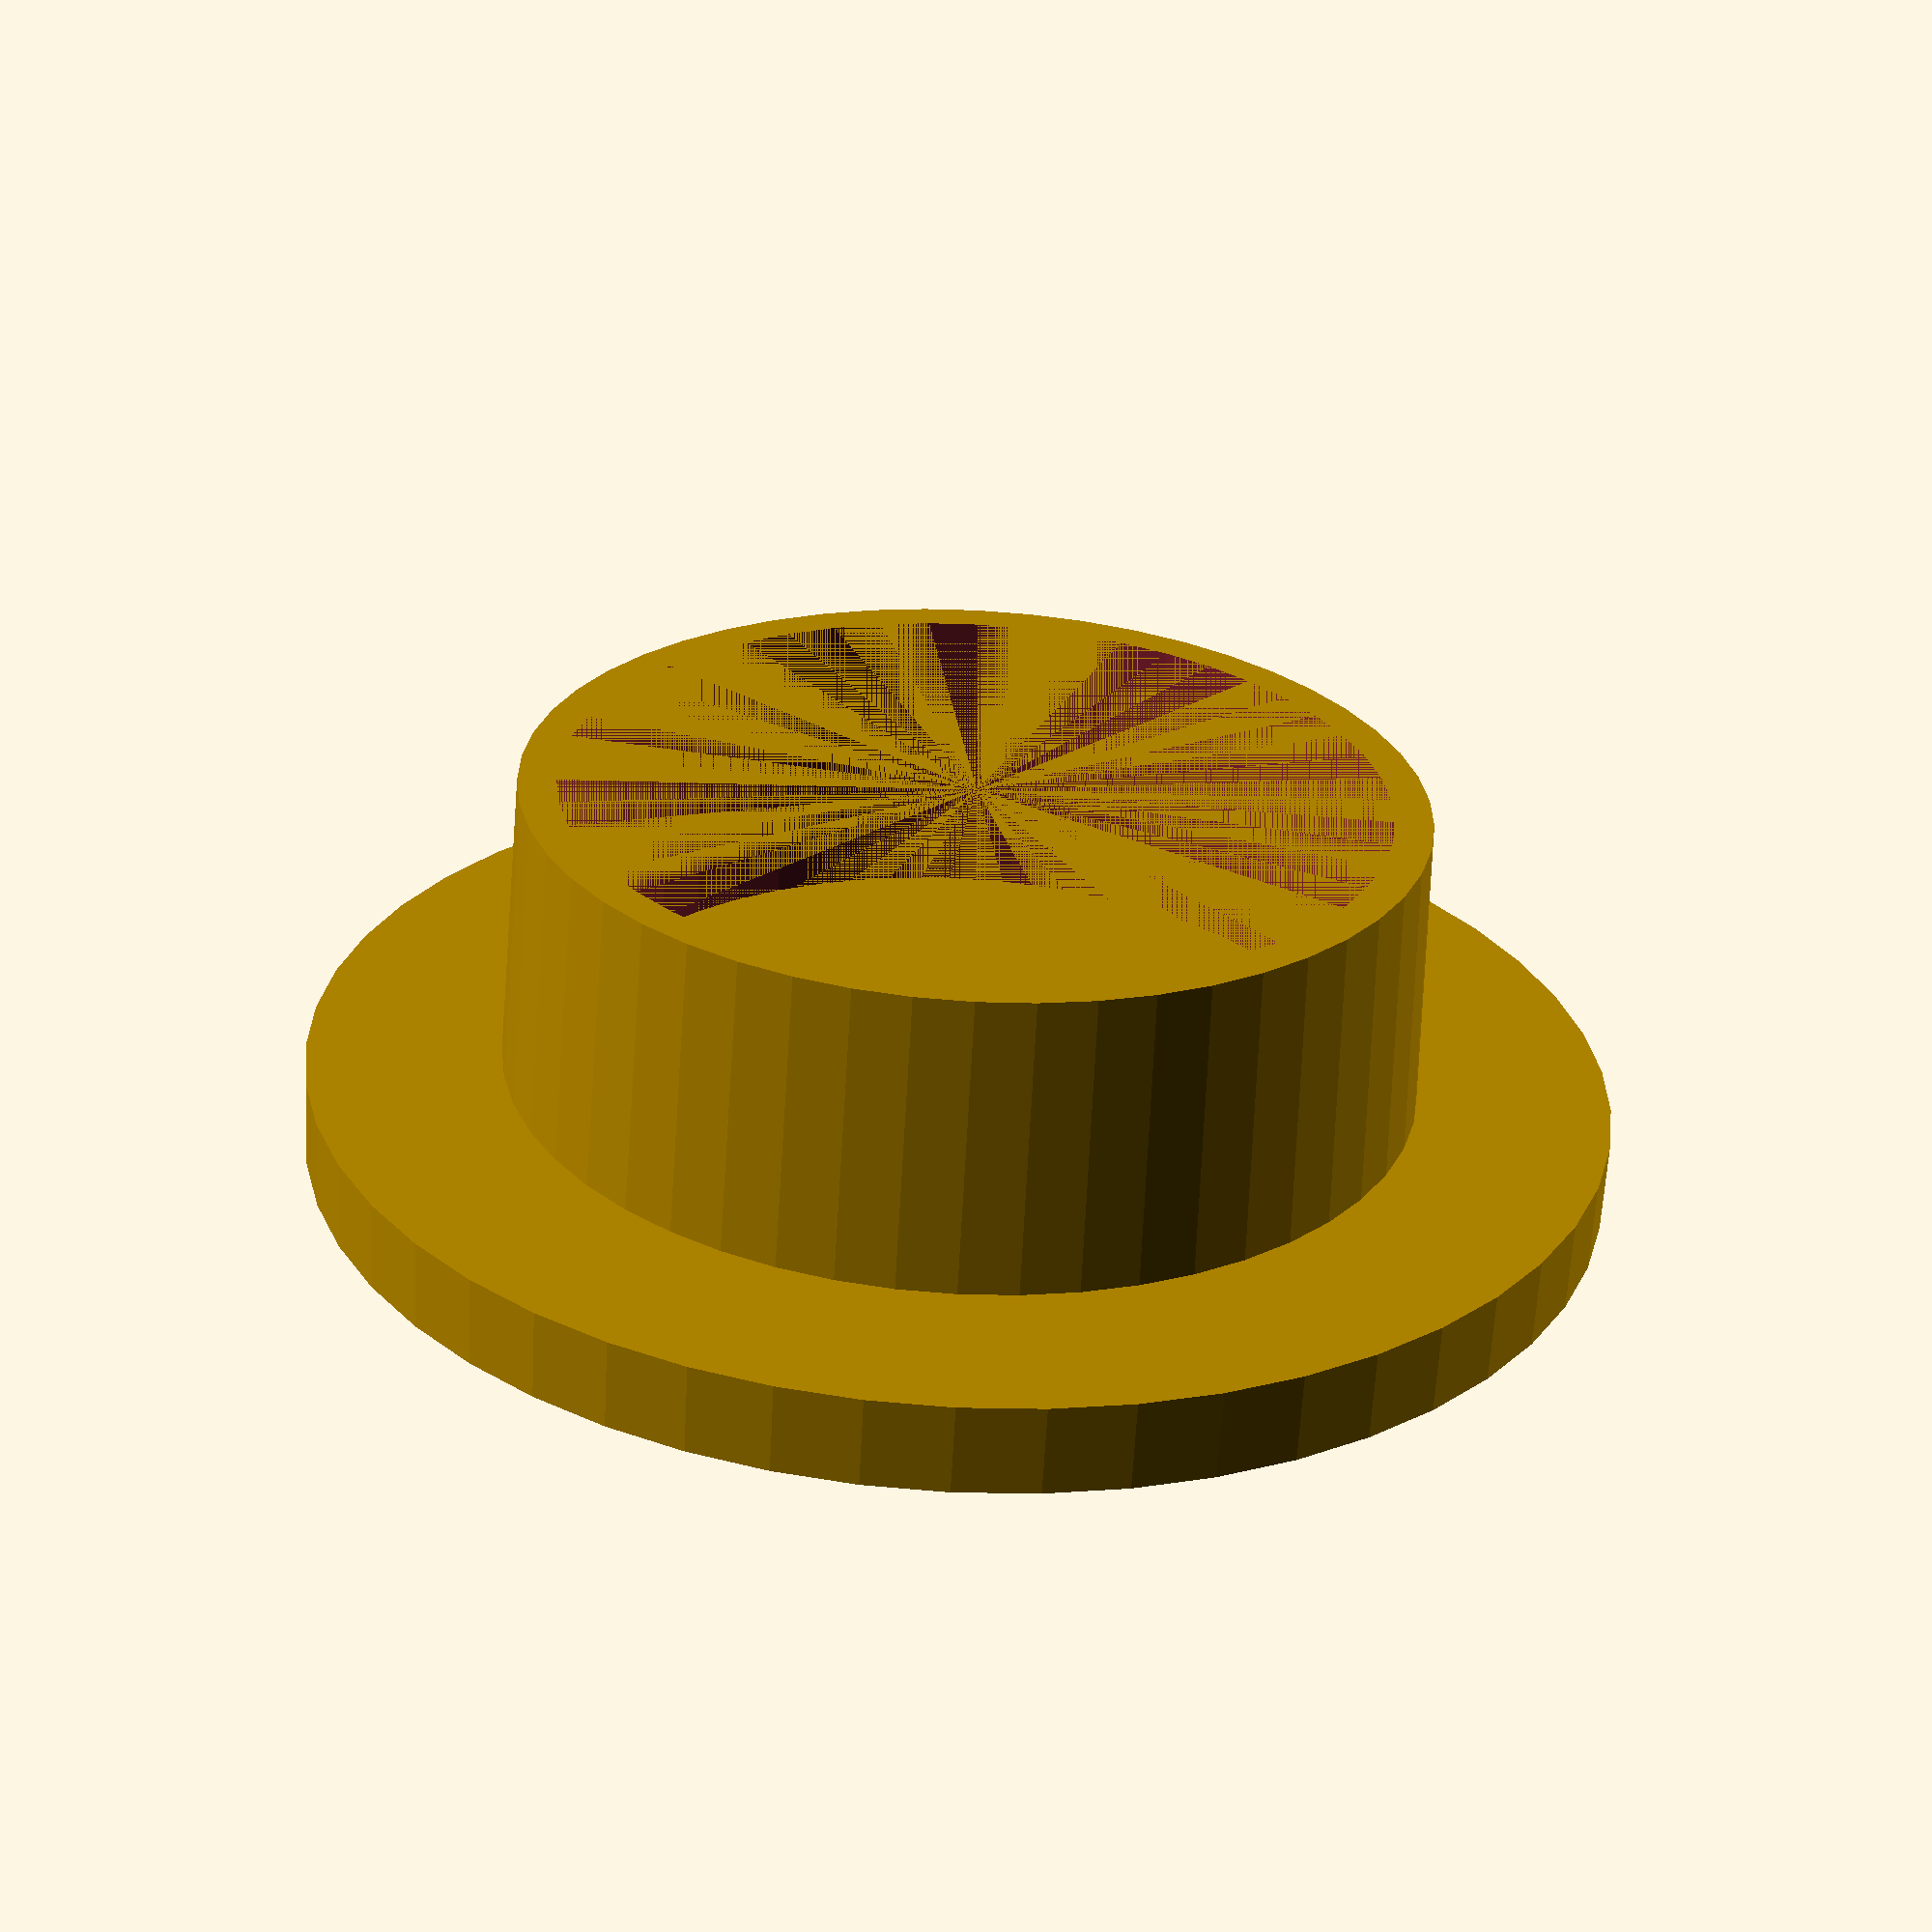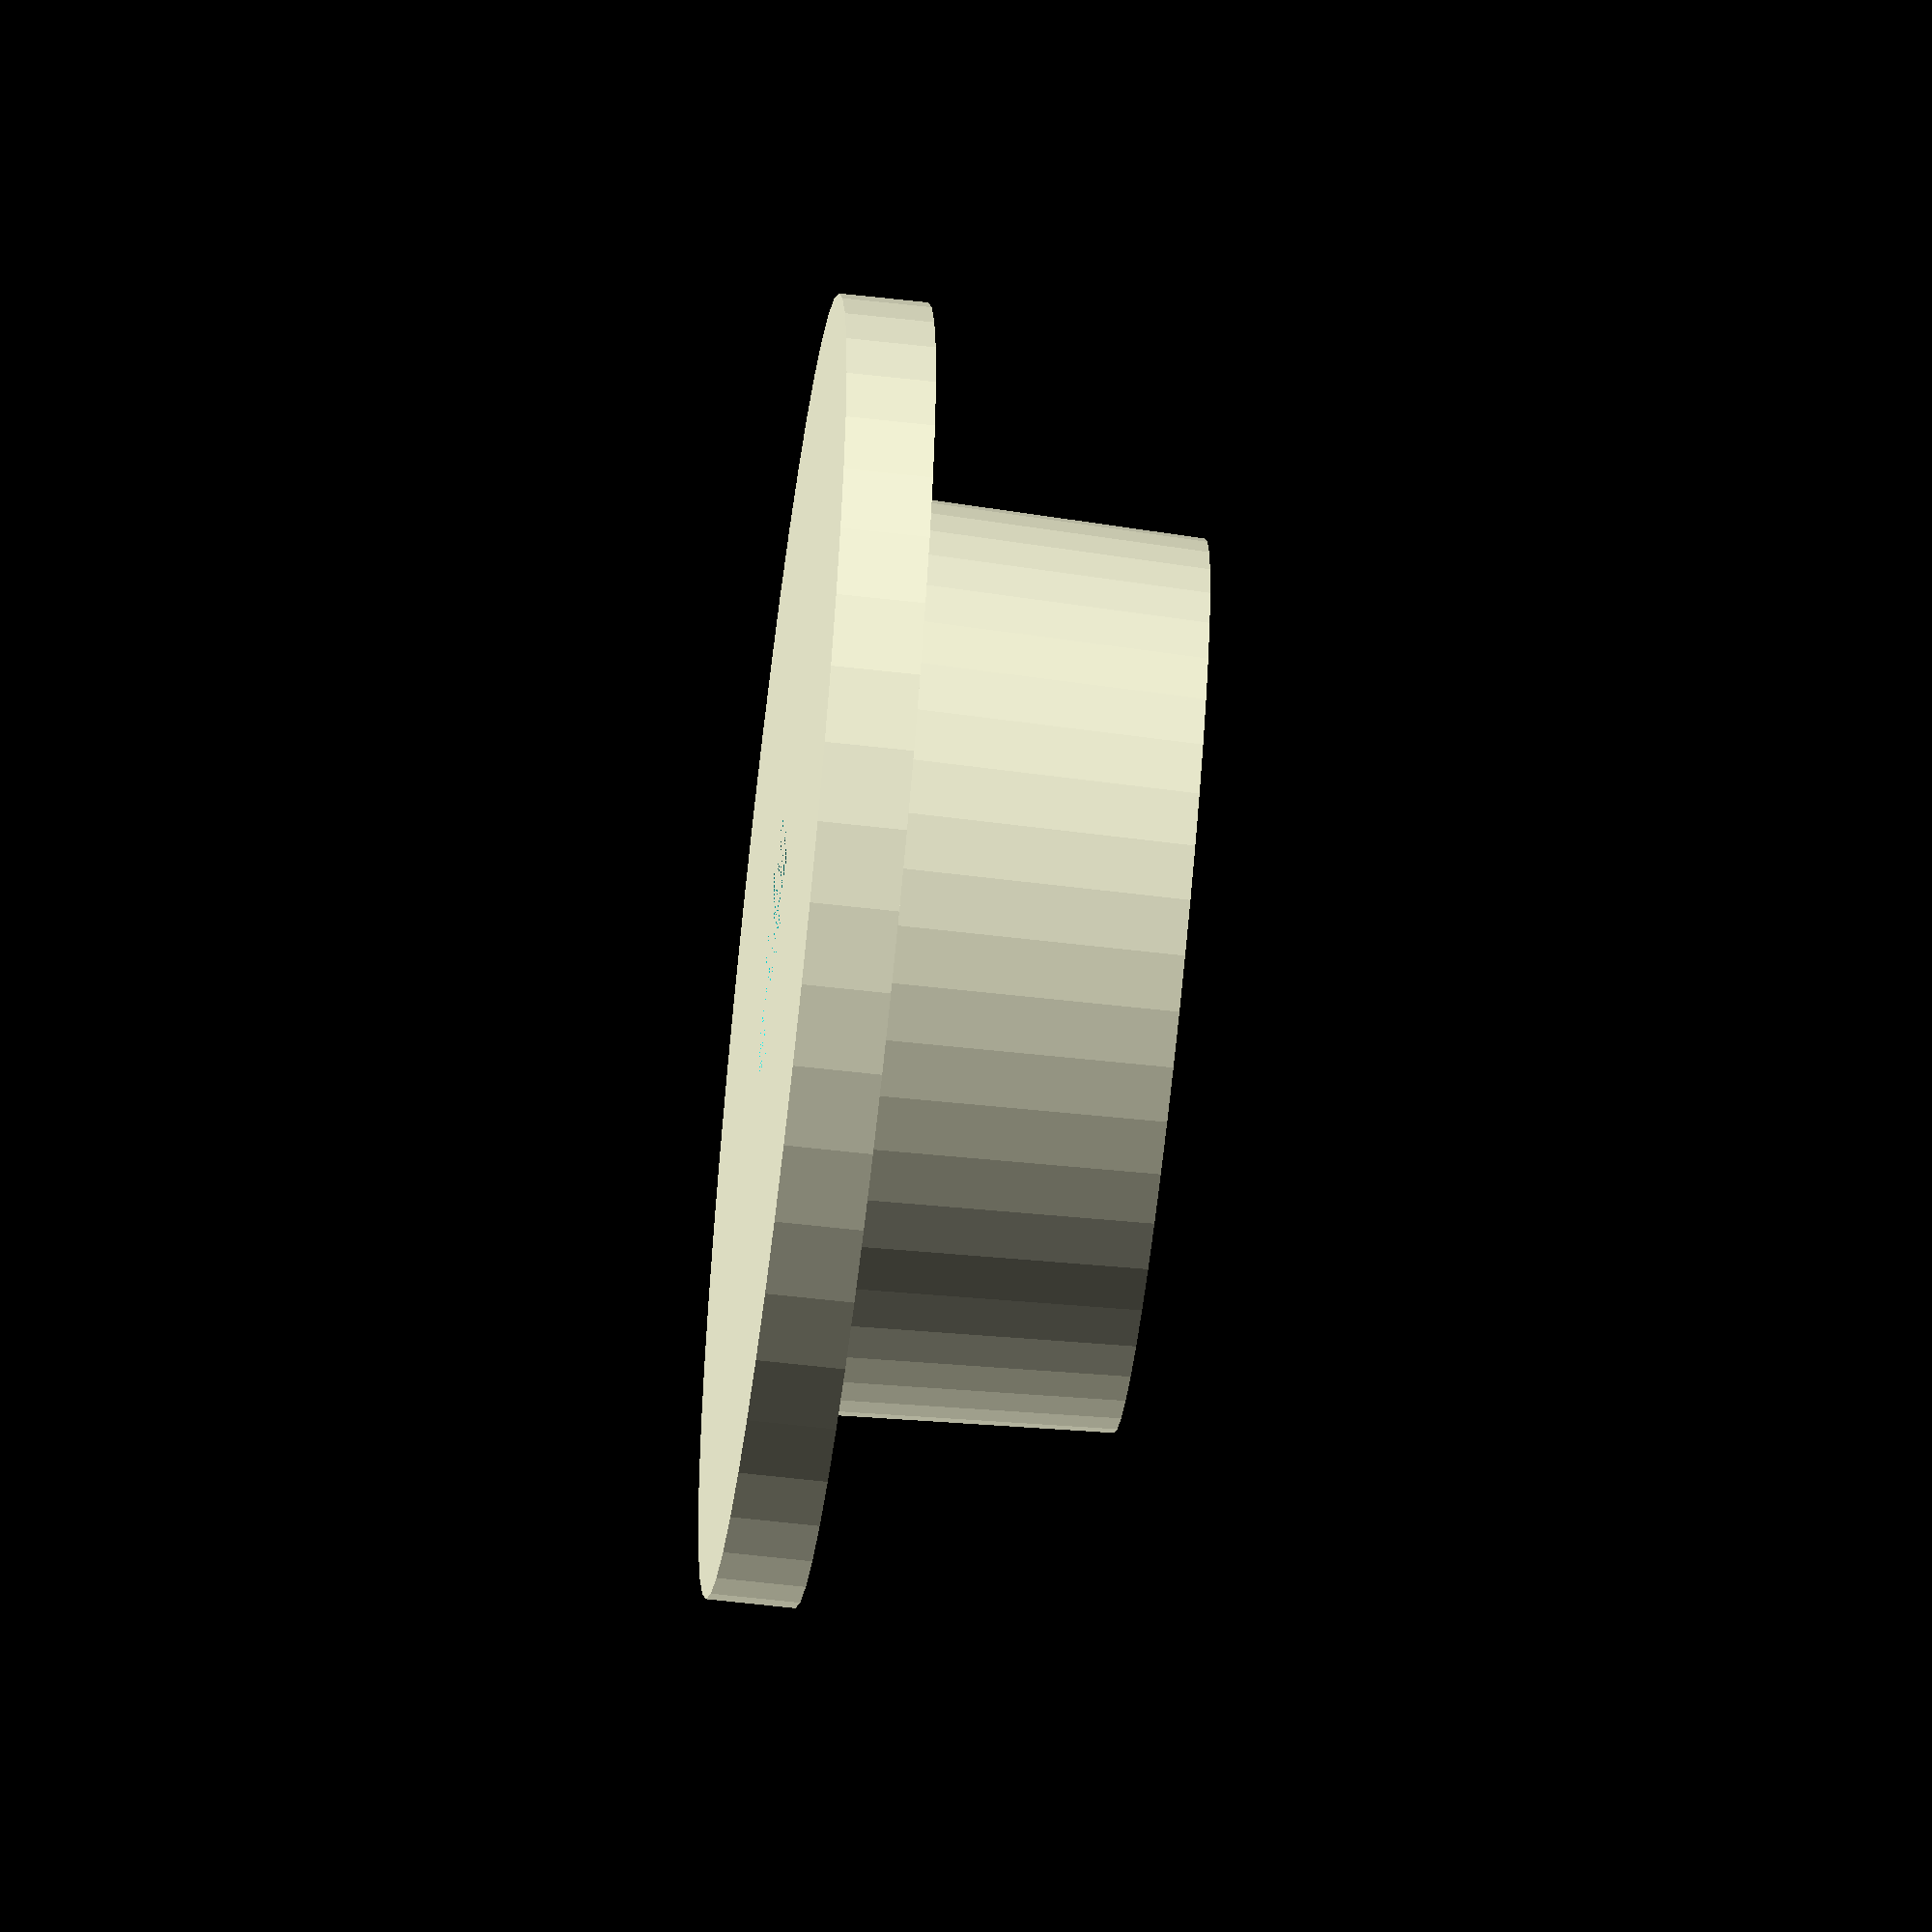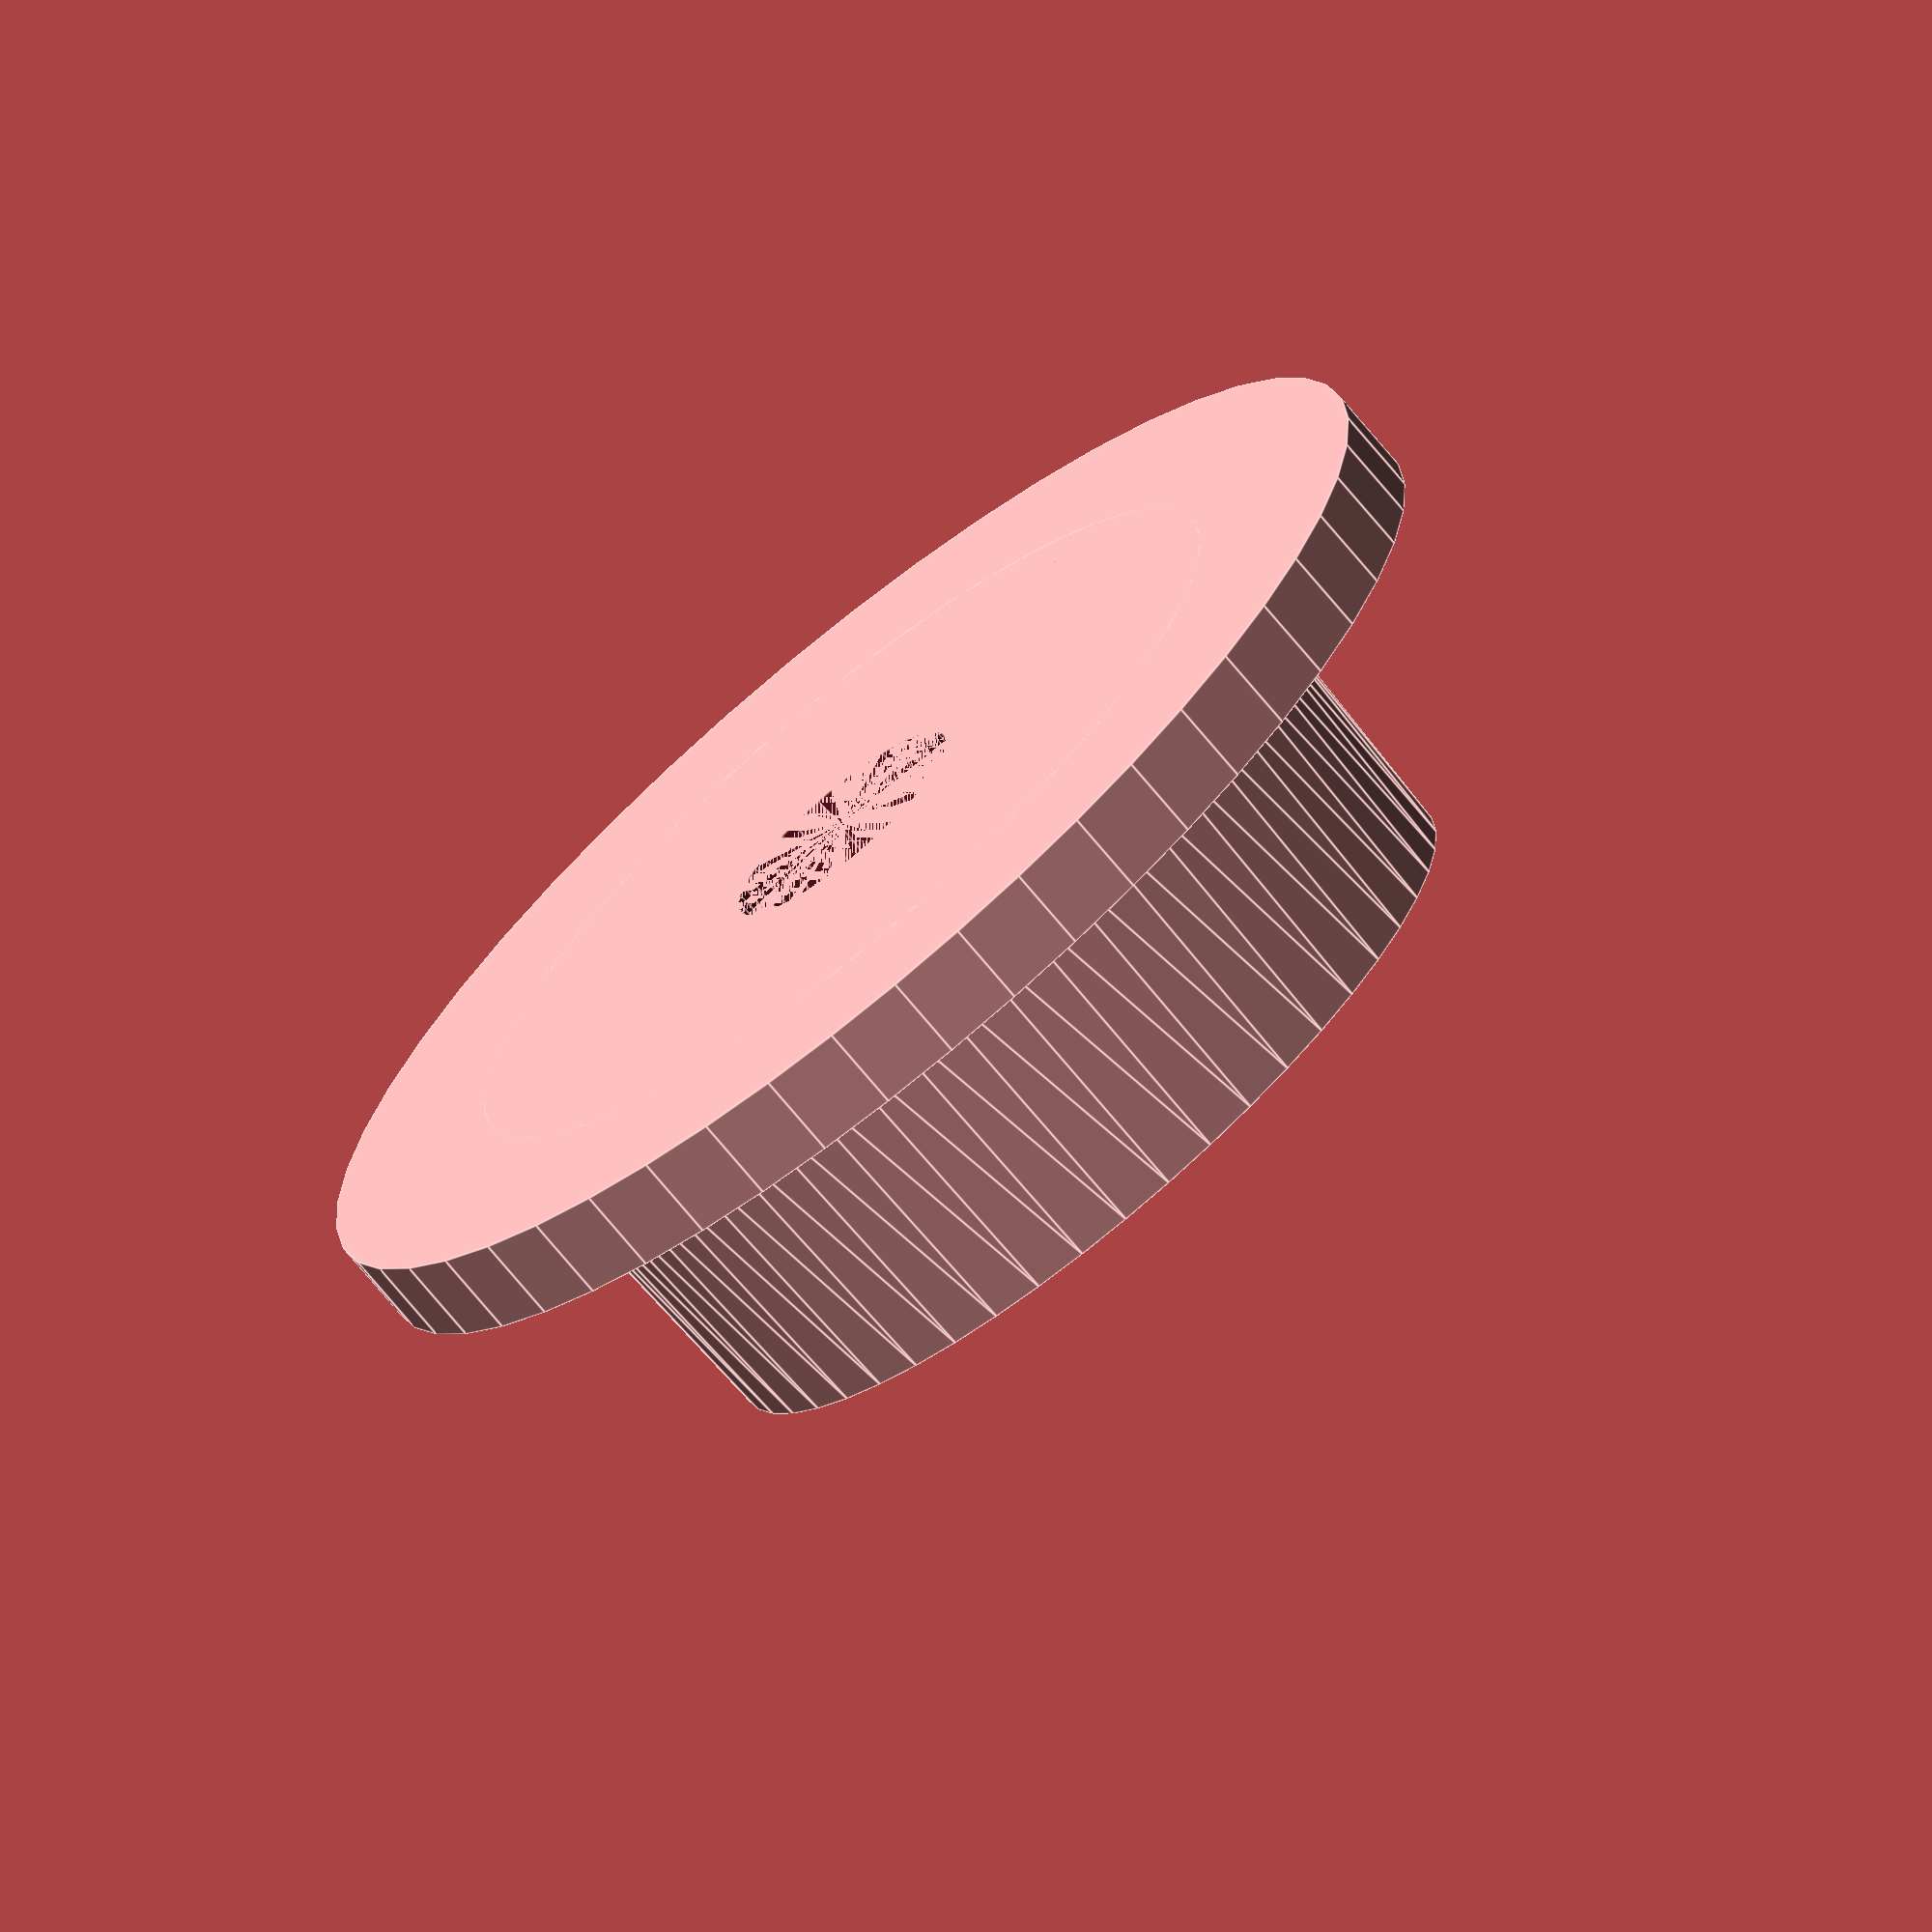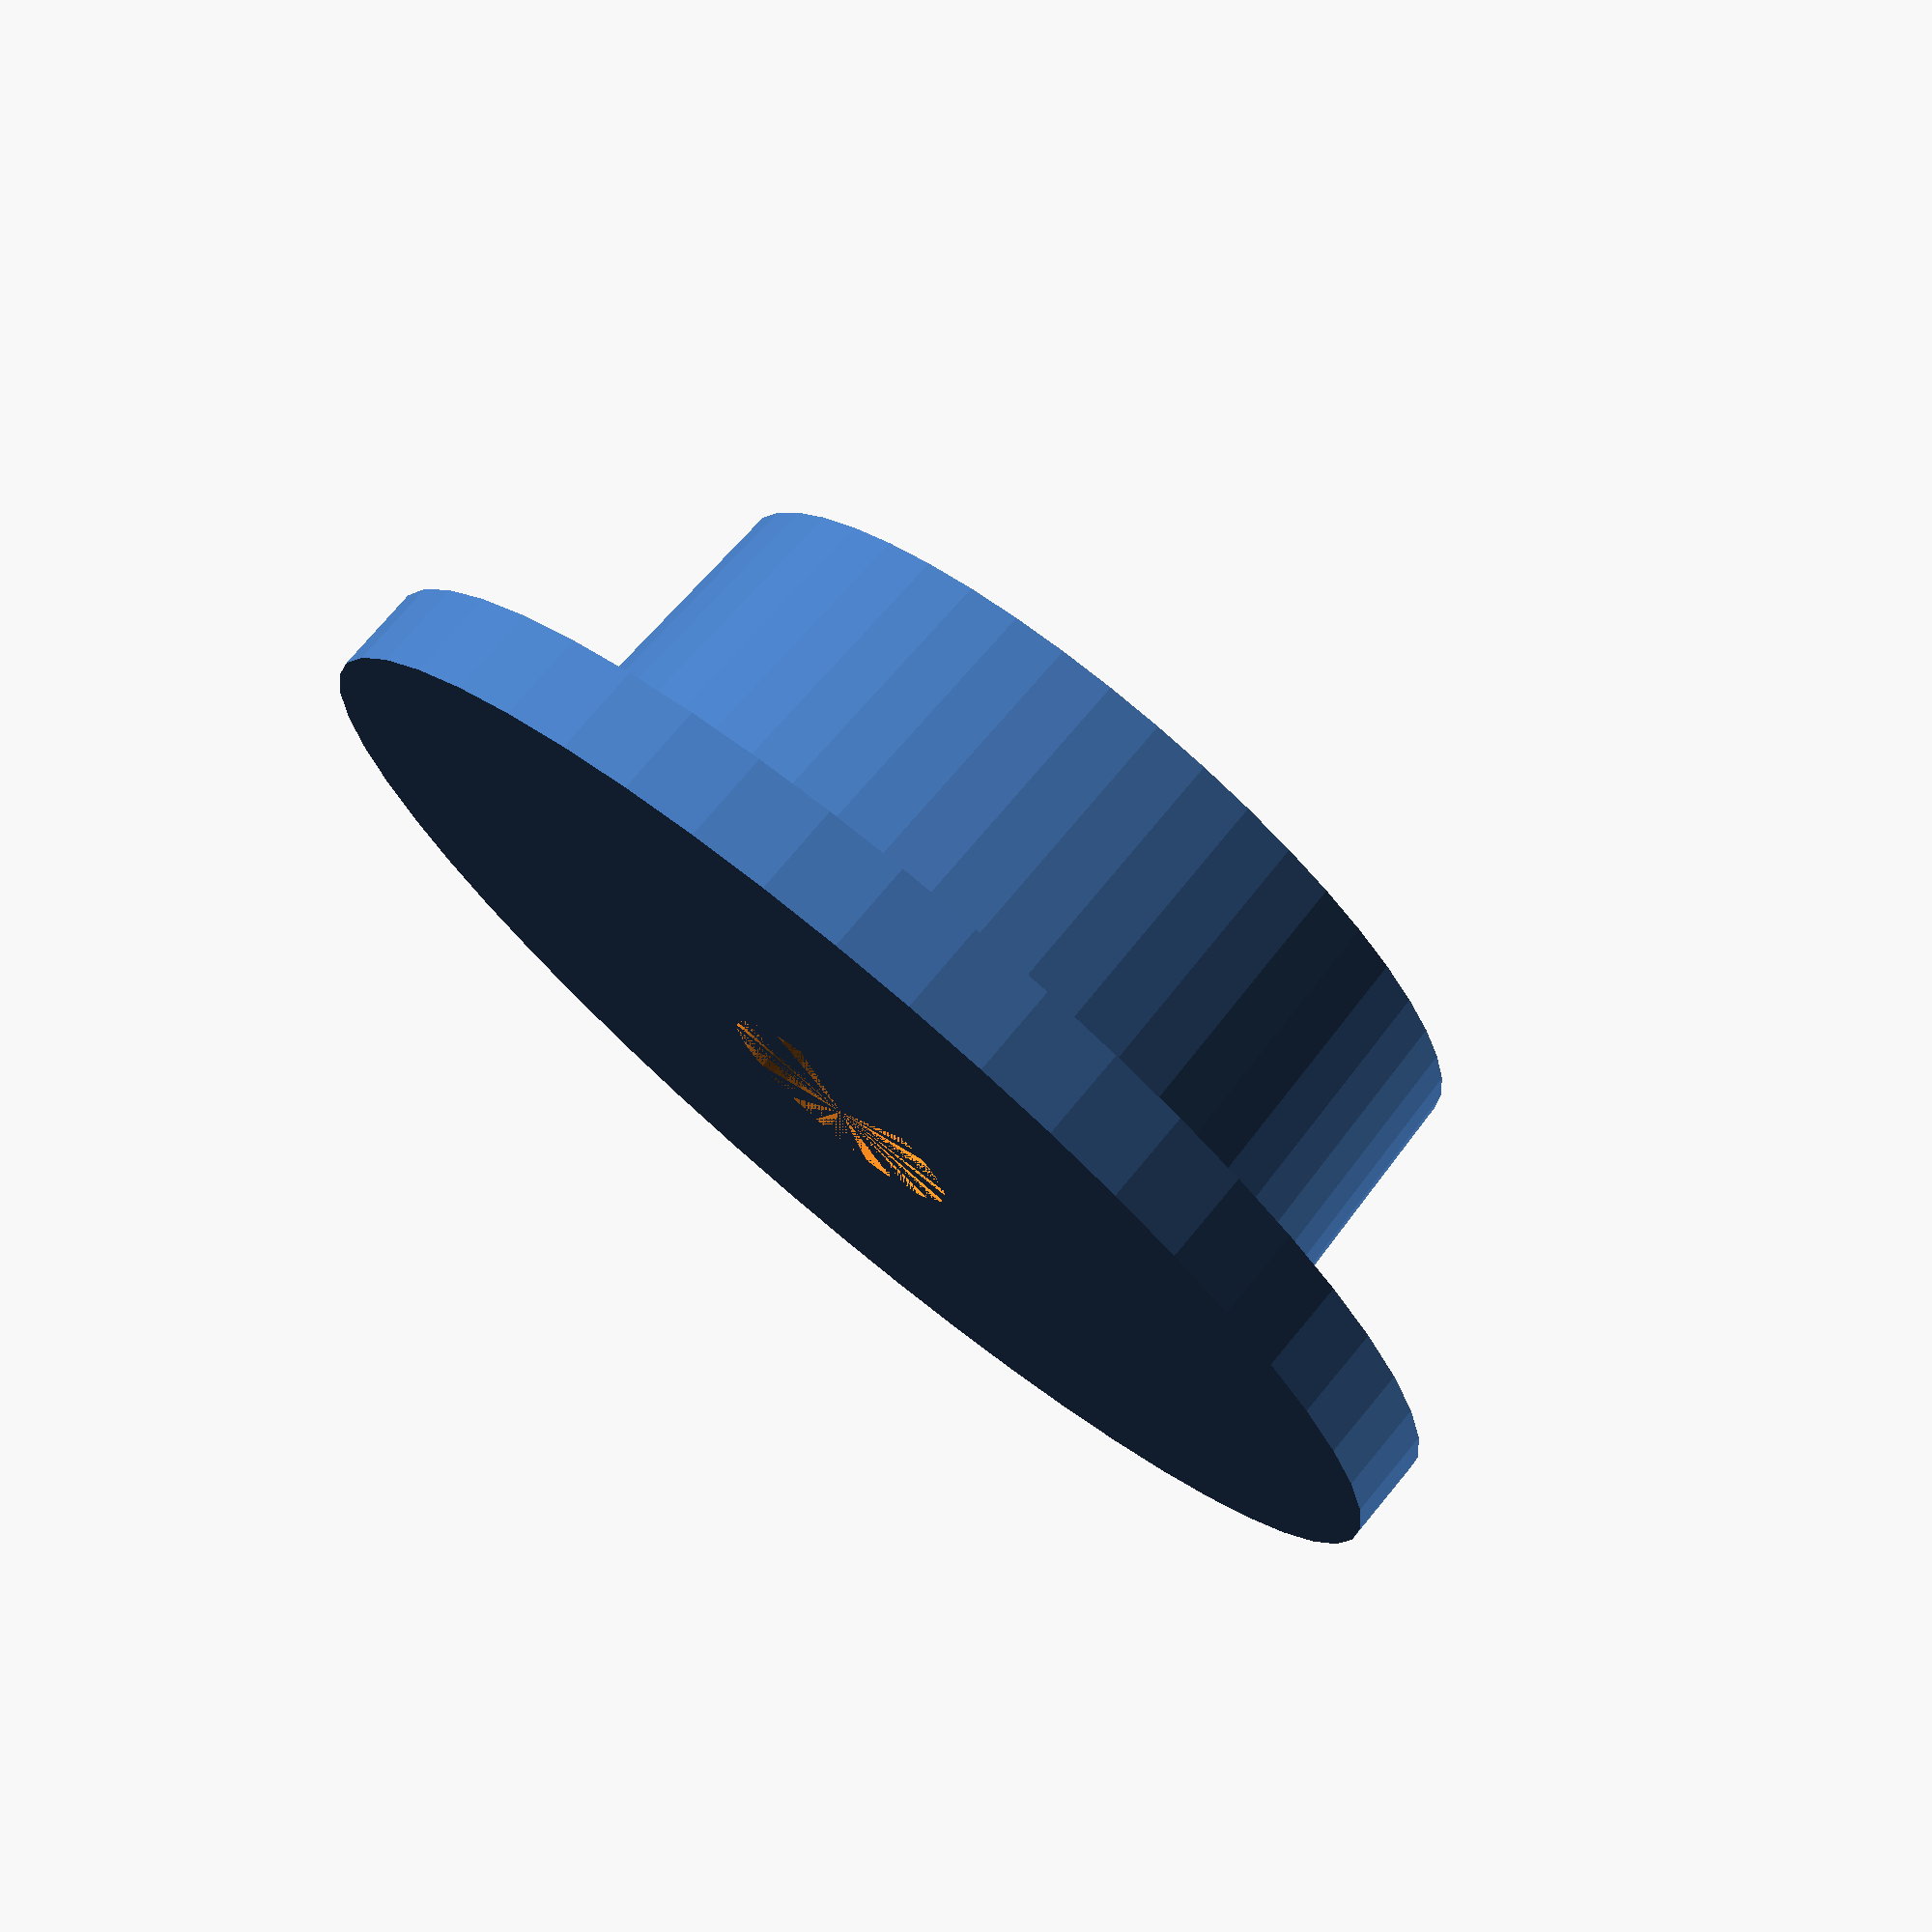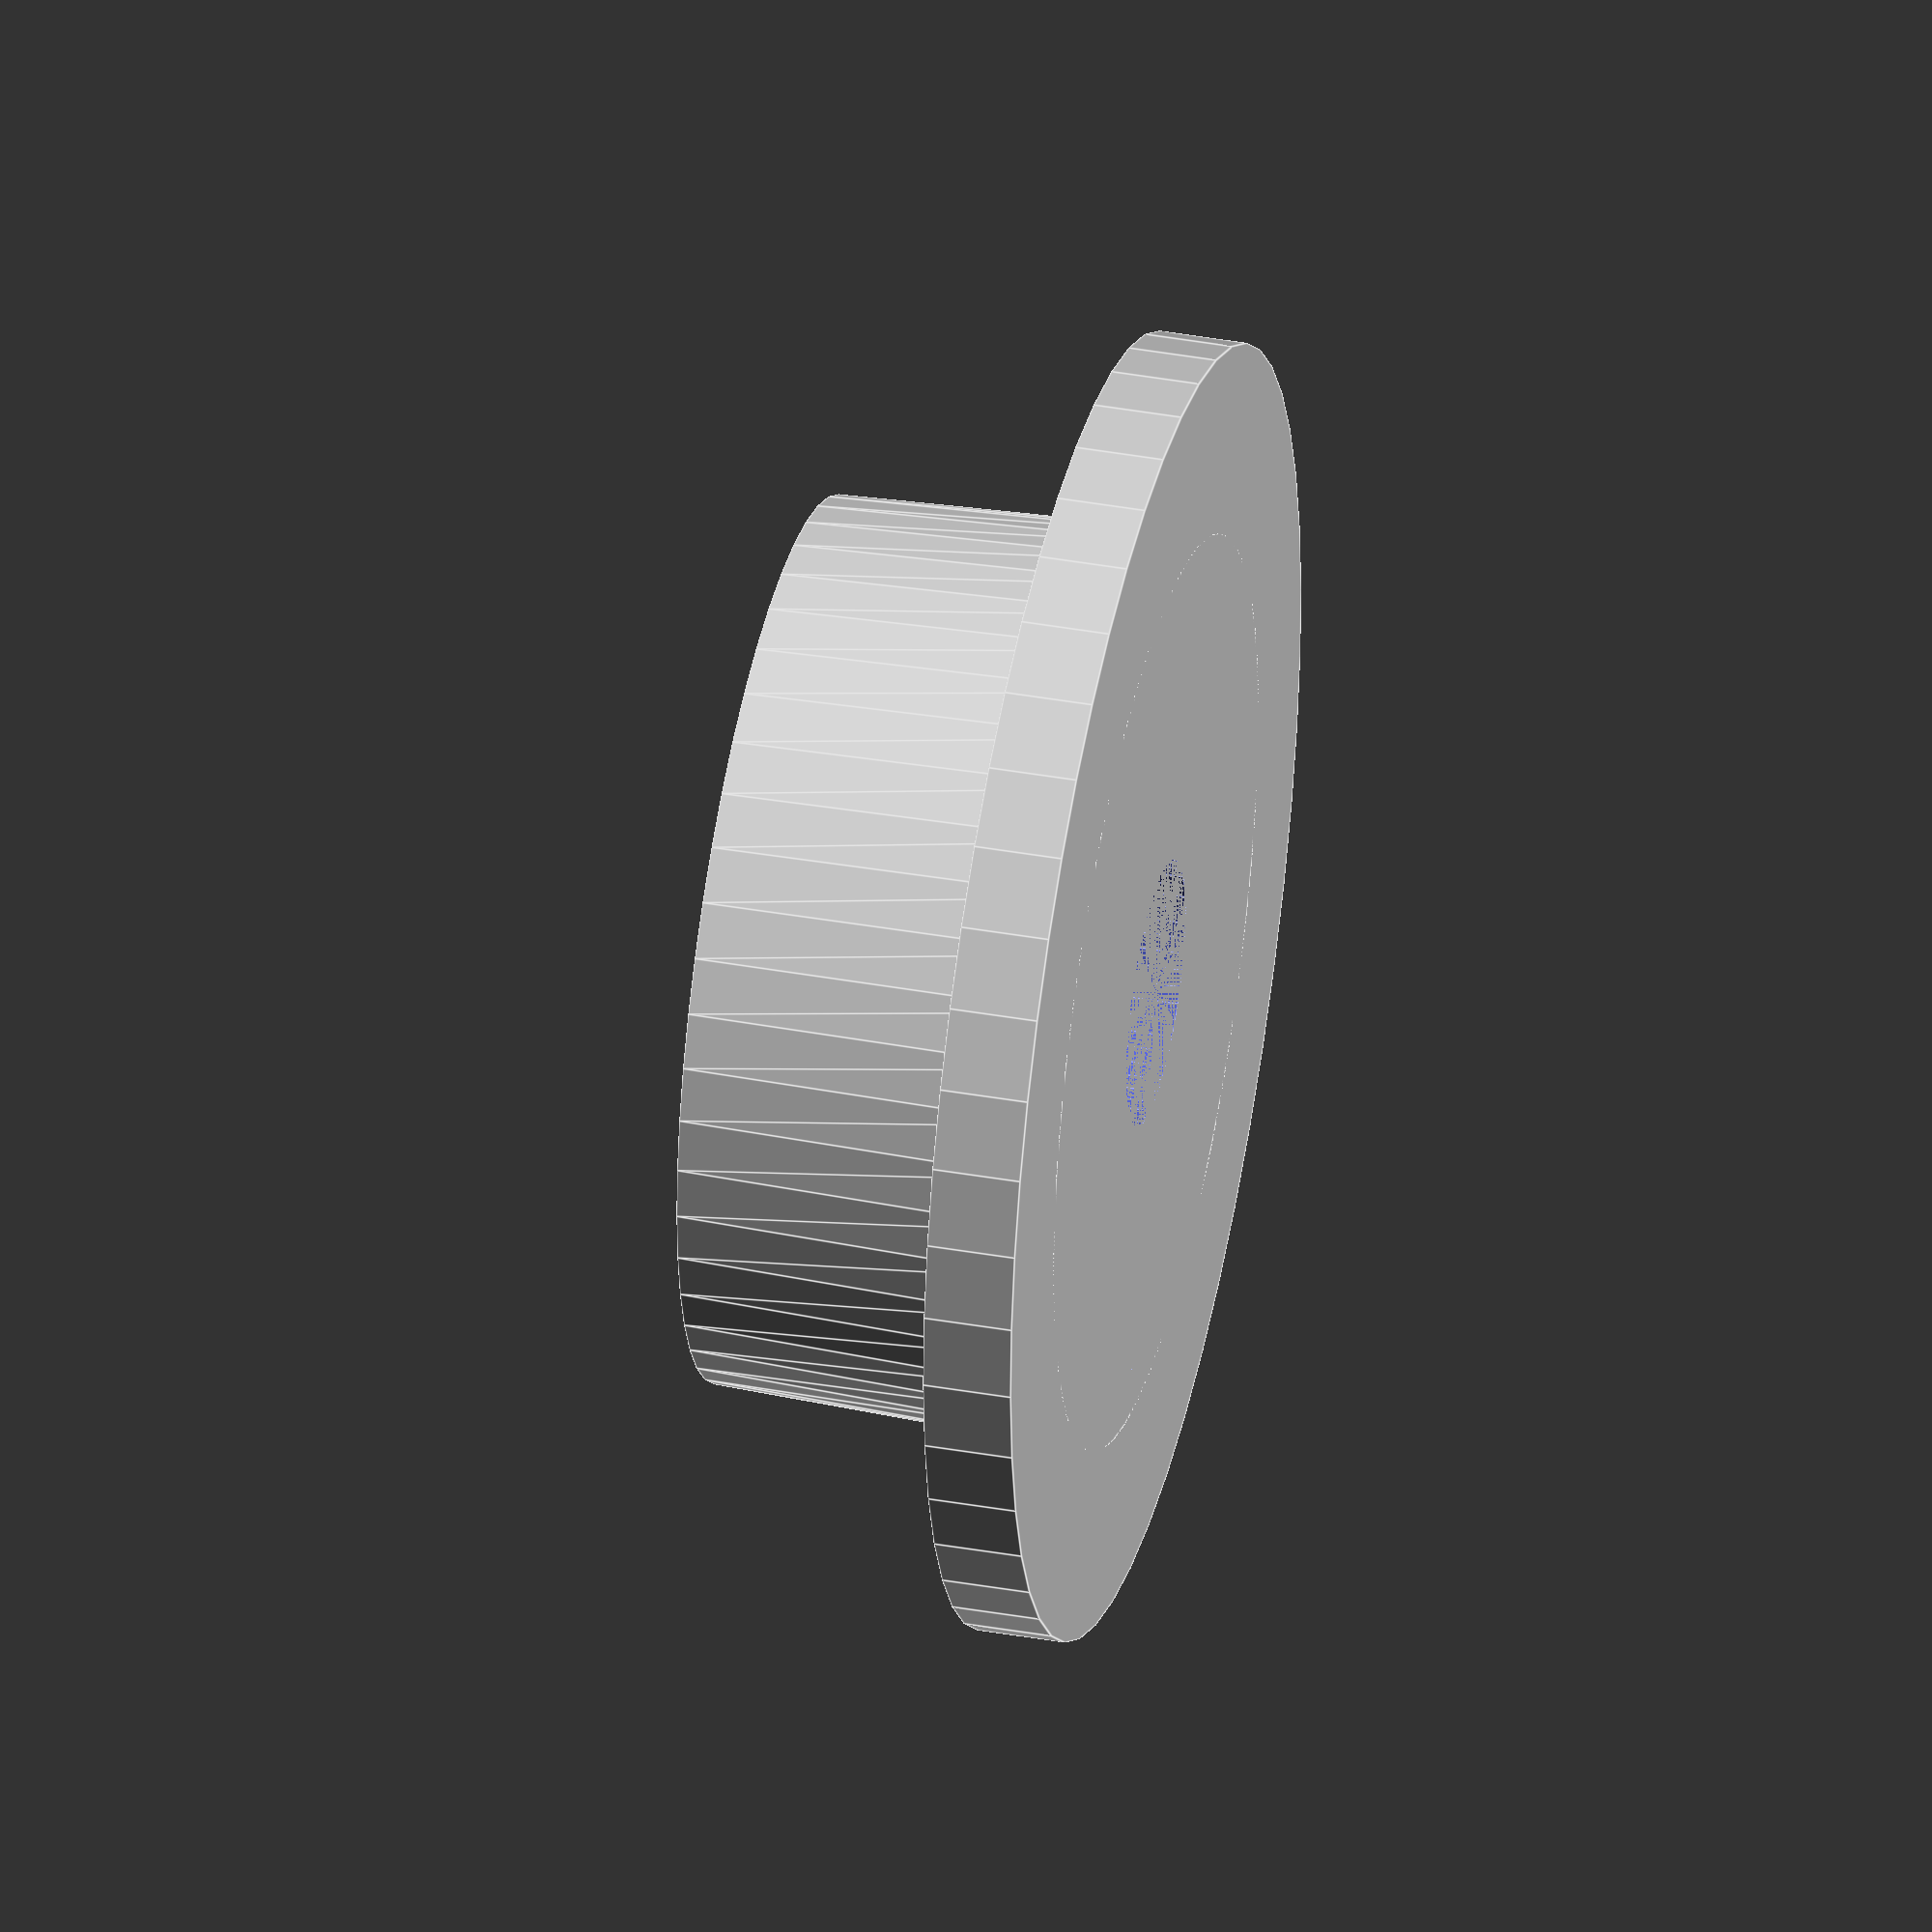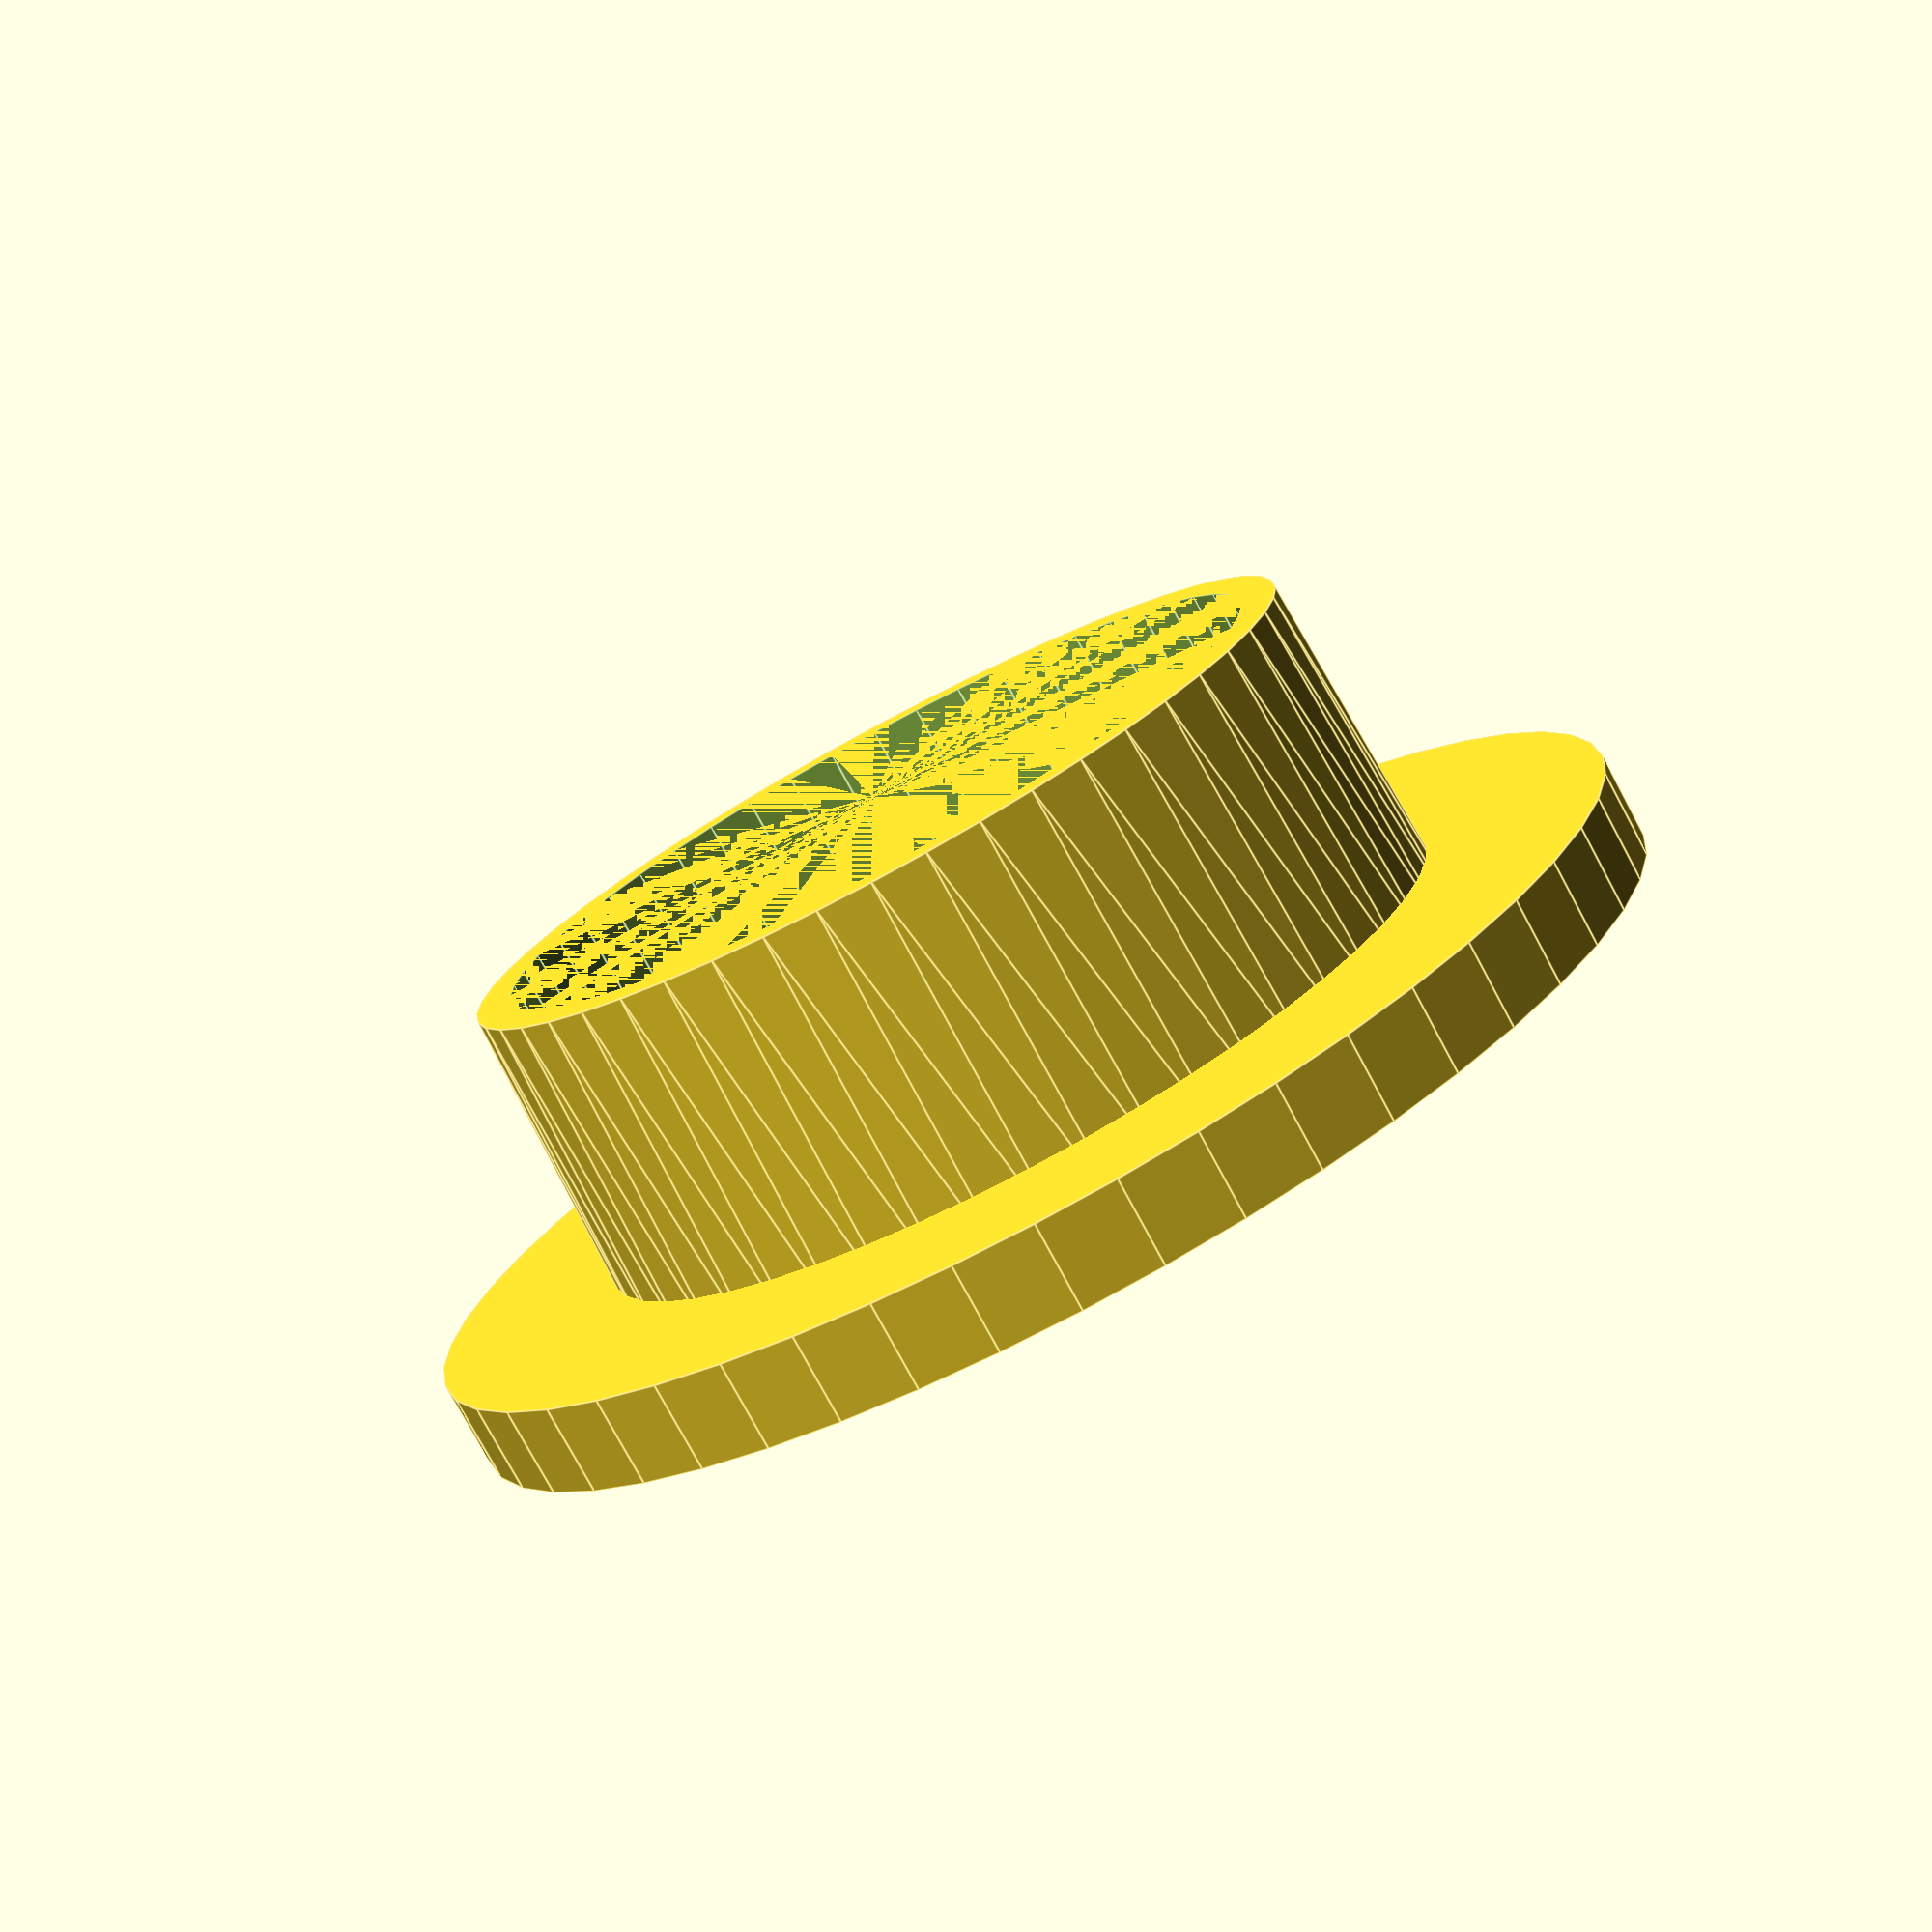
<openscad>
// Parametric filament spool bushing 
// http://www.thingiverse.com/thing:288144
// Design by Kyle Randall "3D-ME"
//1-20-15; fixed bug on Customizer app to let users select the number of bushings made, thanks esquehill for catching that!

// Adjust the following parameters:
spool_hole=32;//set this to equal your spool's hole size
rod_hole=8;//set this to the size of the rod that you are using as an axis for the spool
retainer_height=13;//you can add a number here//height of the inner cylinder
resolution=50;//resolution of the model
lip_height=3;//thickness of the outer lip
bushings=1; //[1,2]
//number of bushings to render (one or two)
// If you wish for any more customizable parameters, ask on the coments here: http://www.thingiverse.com/thing:288144/#comments
////////Don't edit the following unless you know what you're doing/////////
module bushing(){//this is our bushing 
	difference(){
		union(){
			difference(){	
				cylinder(r1=spool_hole/2-0.5,r2=spool_hole/2-1,h=retainer_height,$fn=resolution);
				cylinder(r=spool_hole/2-spool_hole/18-0.5,h=retainer_height,$fn=resolution);}
			cylinder(r=spool_hole/2+spool_hole/5-0.5,h=lip_height,$fn=resolution);
		}
		cylinder(r=rod_hole/2+0.5,h=lip_height+2,$fn=resolution);
	}
}
module two(){//this is a bushing placed to the right of the other one
	translate([spool_hole*1.5,0,0]){
		bushing();
	}
}
bushing();//calling the first bushing 
if (bushings==2) two();//and the second if true

</openscad>
<views>
elev=242.8 azim=18.3 roll=183.1 proj=p view=solid
elev=63.7 azim=105.9 roll=263.5 proj=o view=solid
elev=71.9 azim=261.6 roll=219.5 proj=o view=edges
elev=285.2 azim=268.6 roll=219.7 proj=p view=solid
elev=321.6 azim=36.8 roll=102.8 proj=o view=edges
elev=77.7 azim=153.8 roll=28.3 proj=p view=edges
</views>
